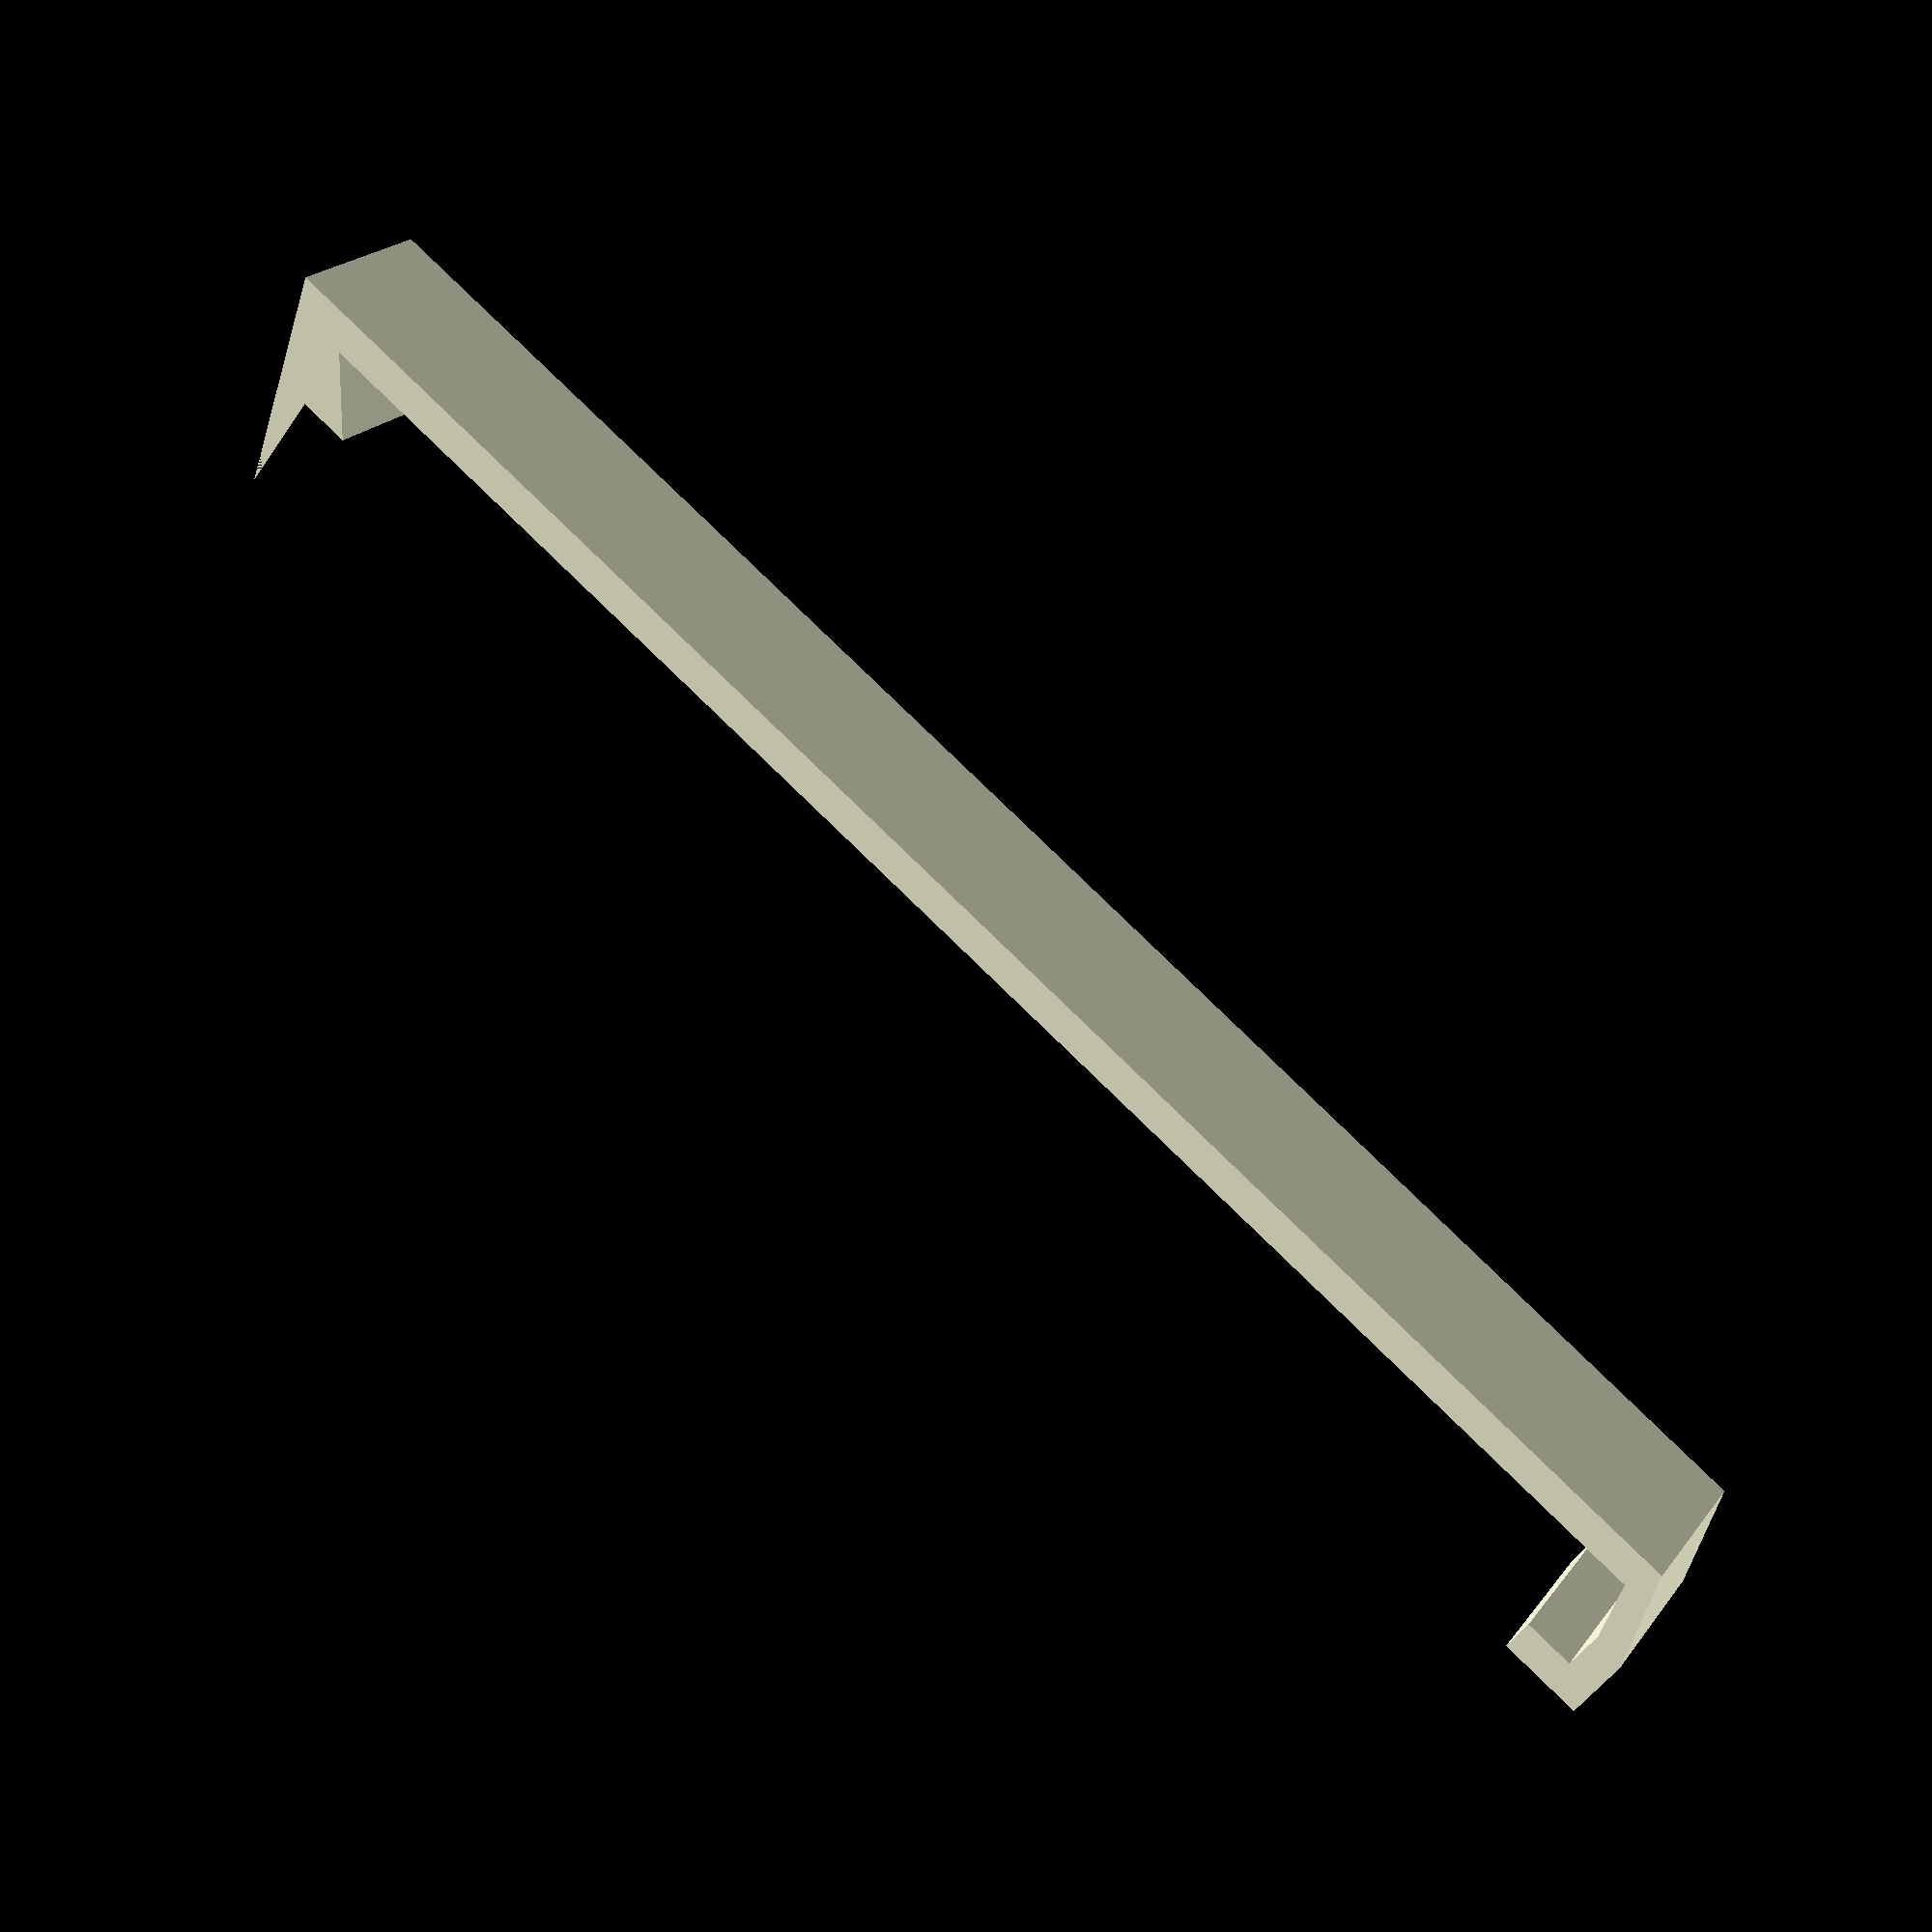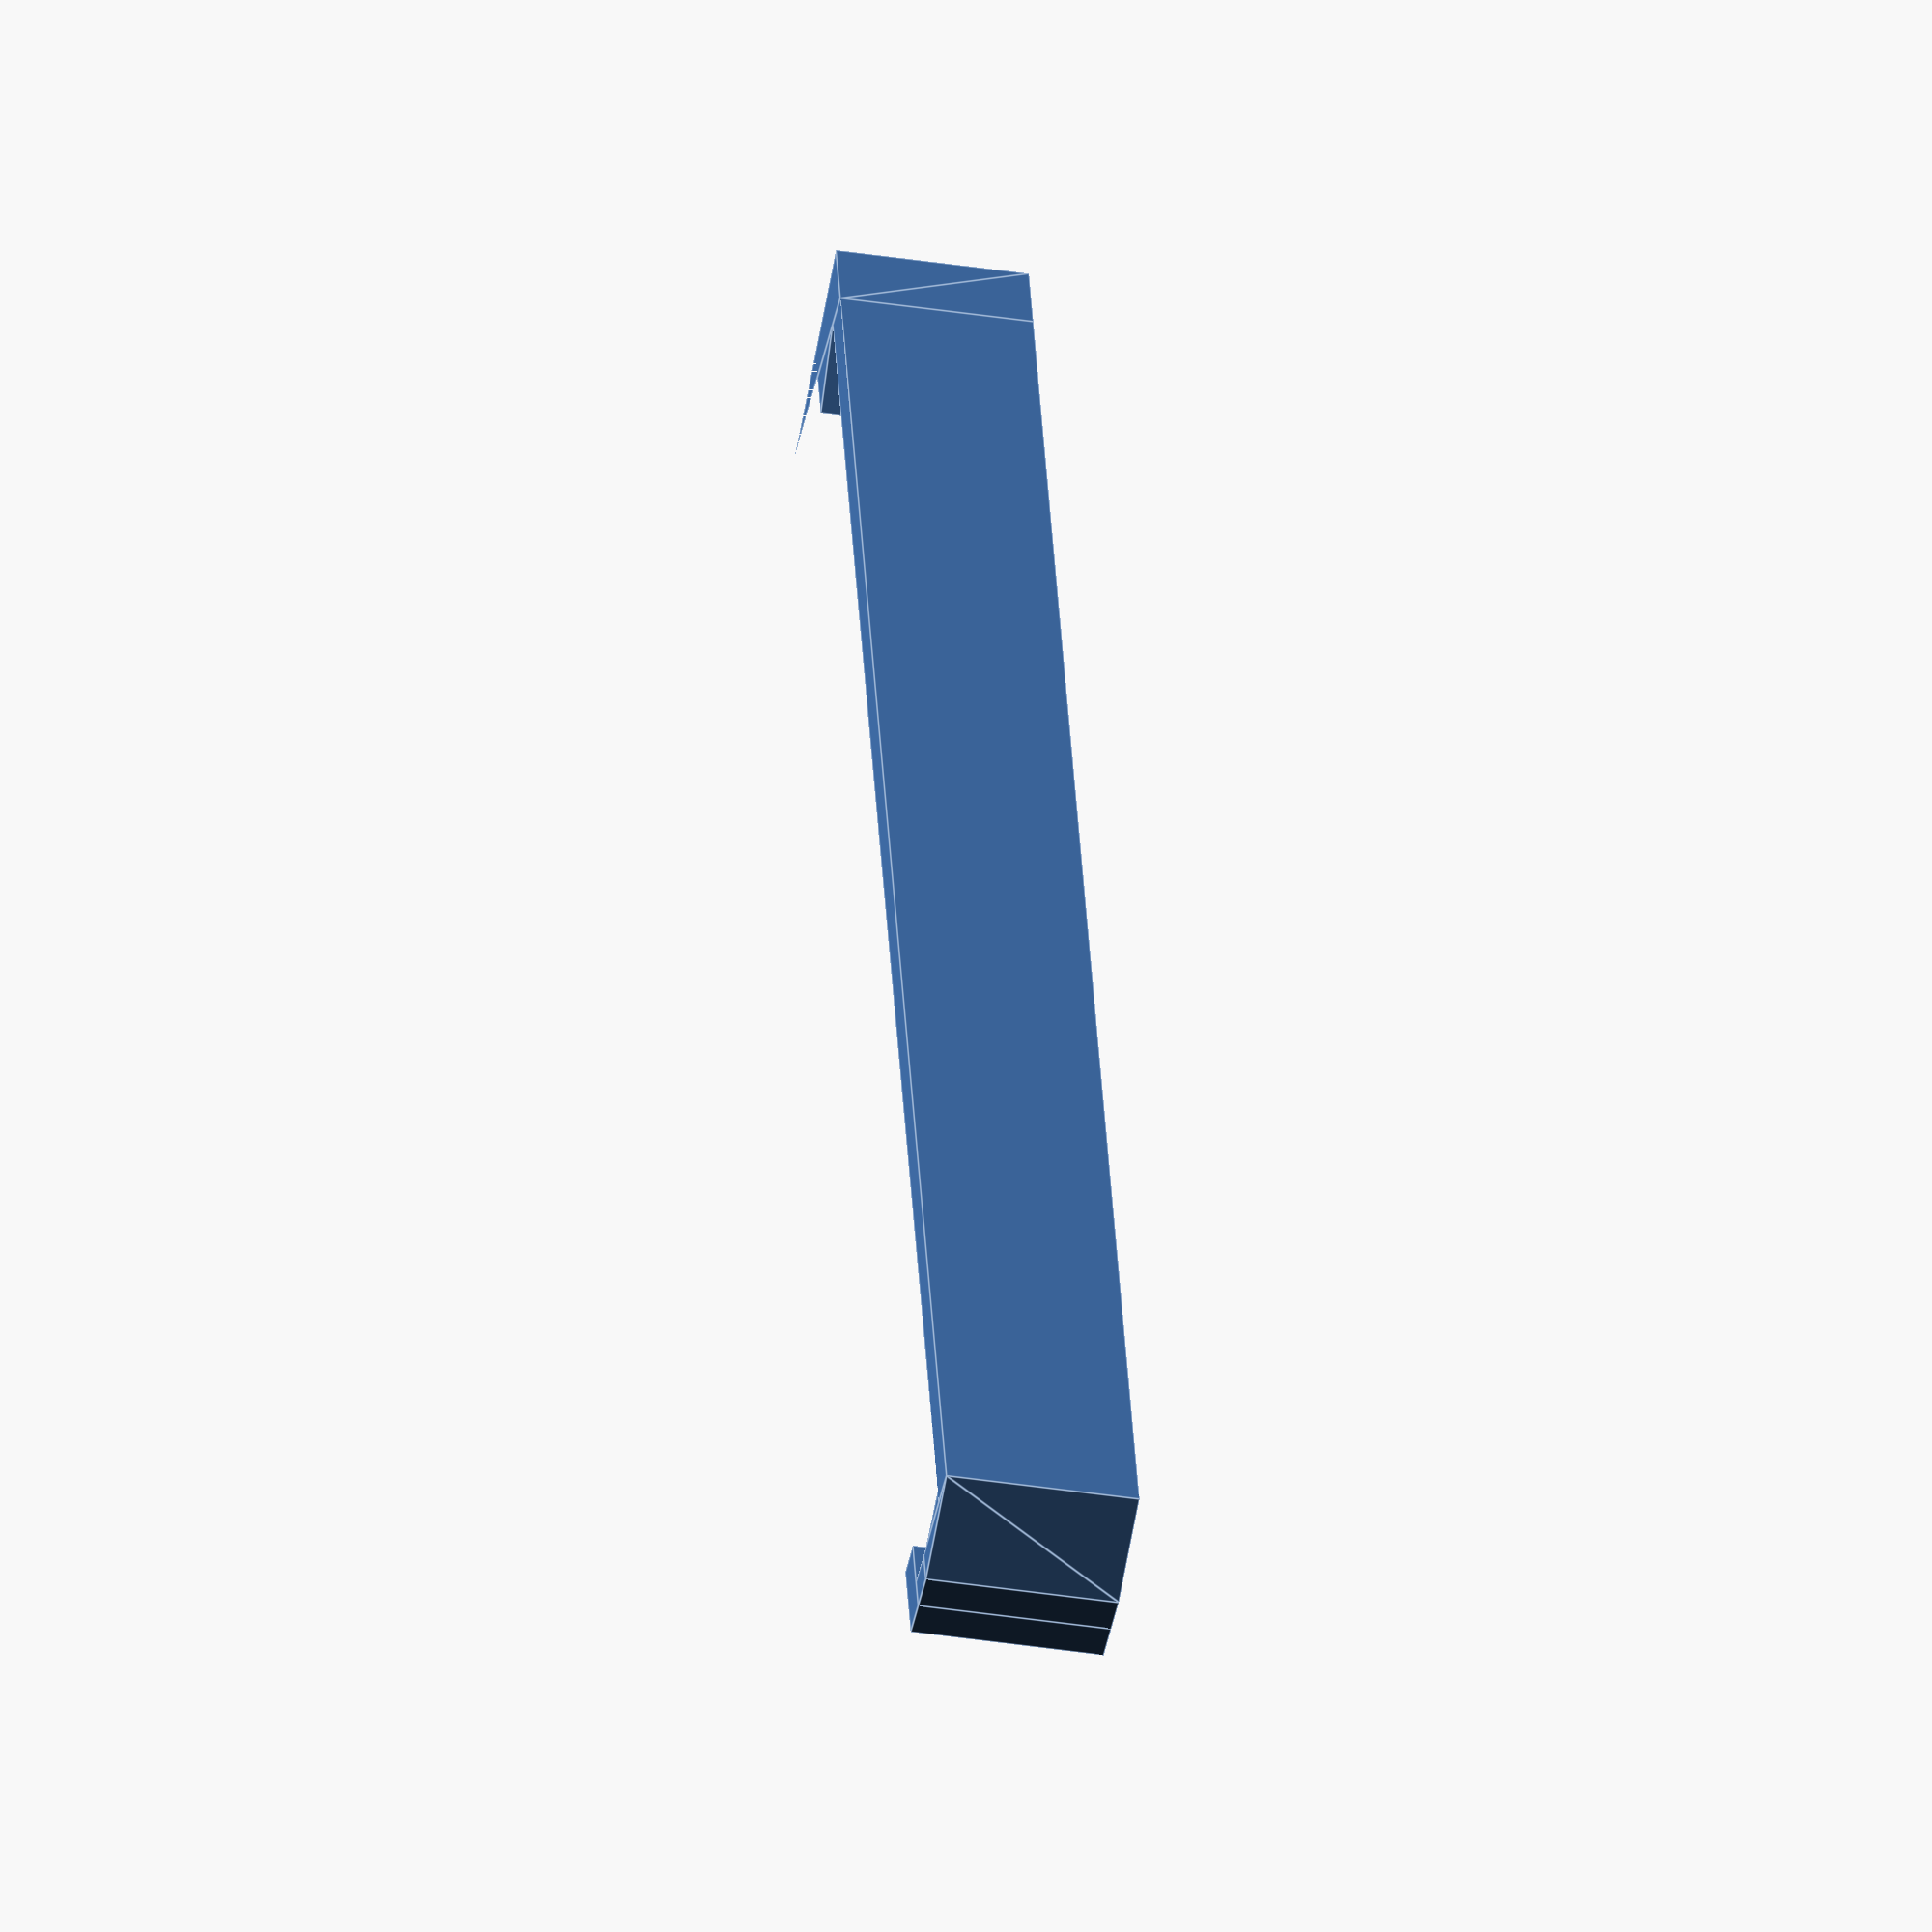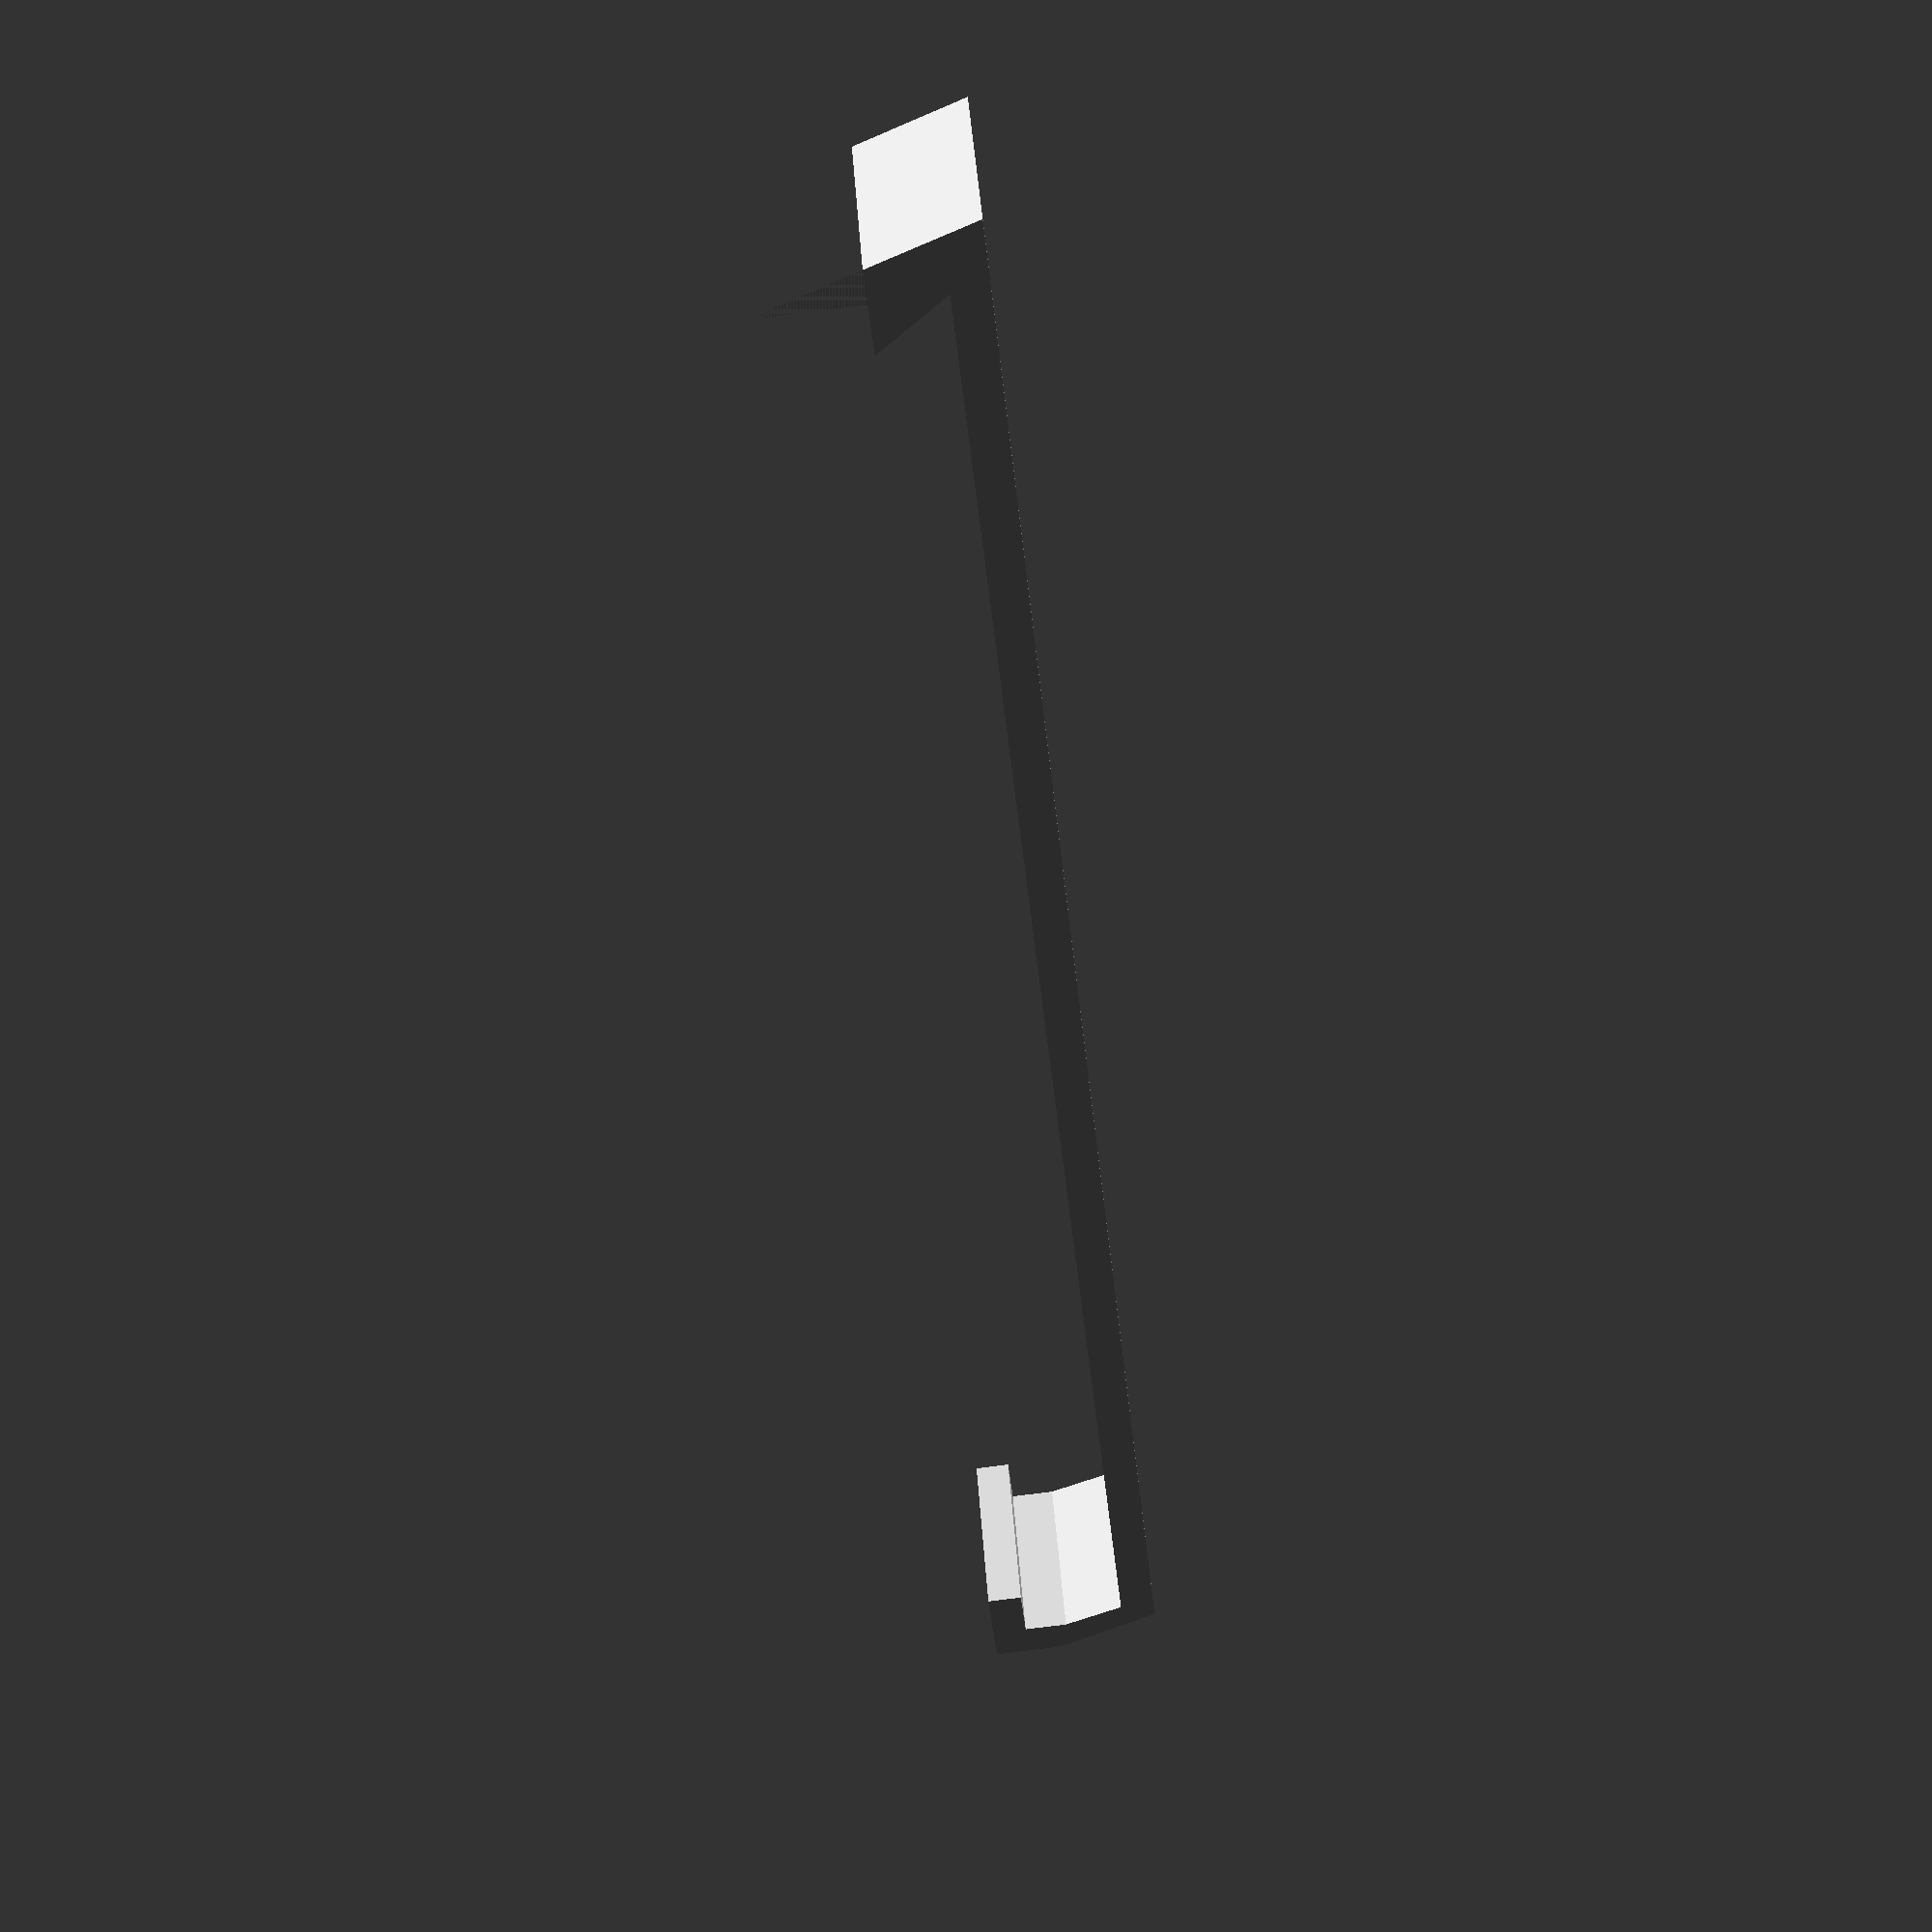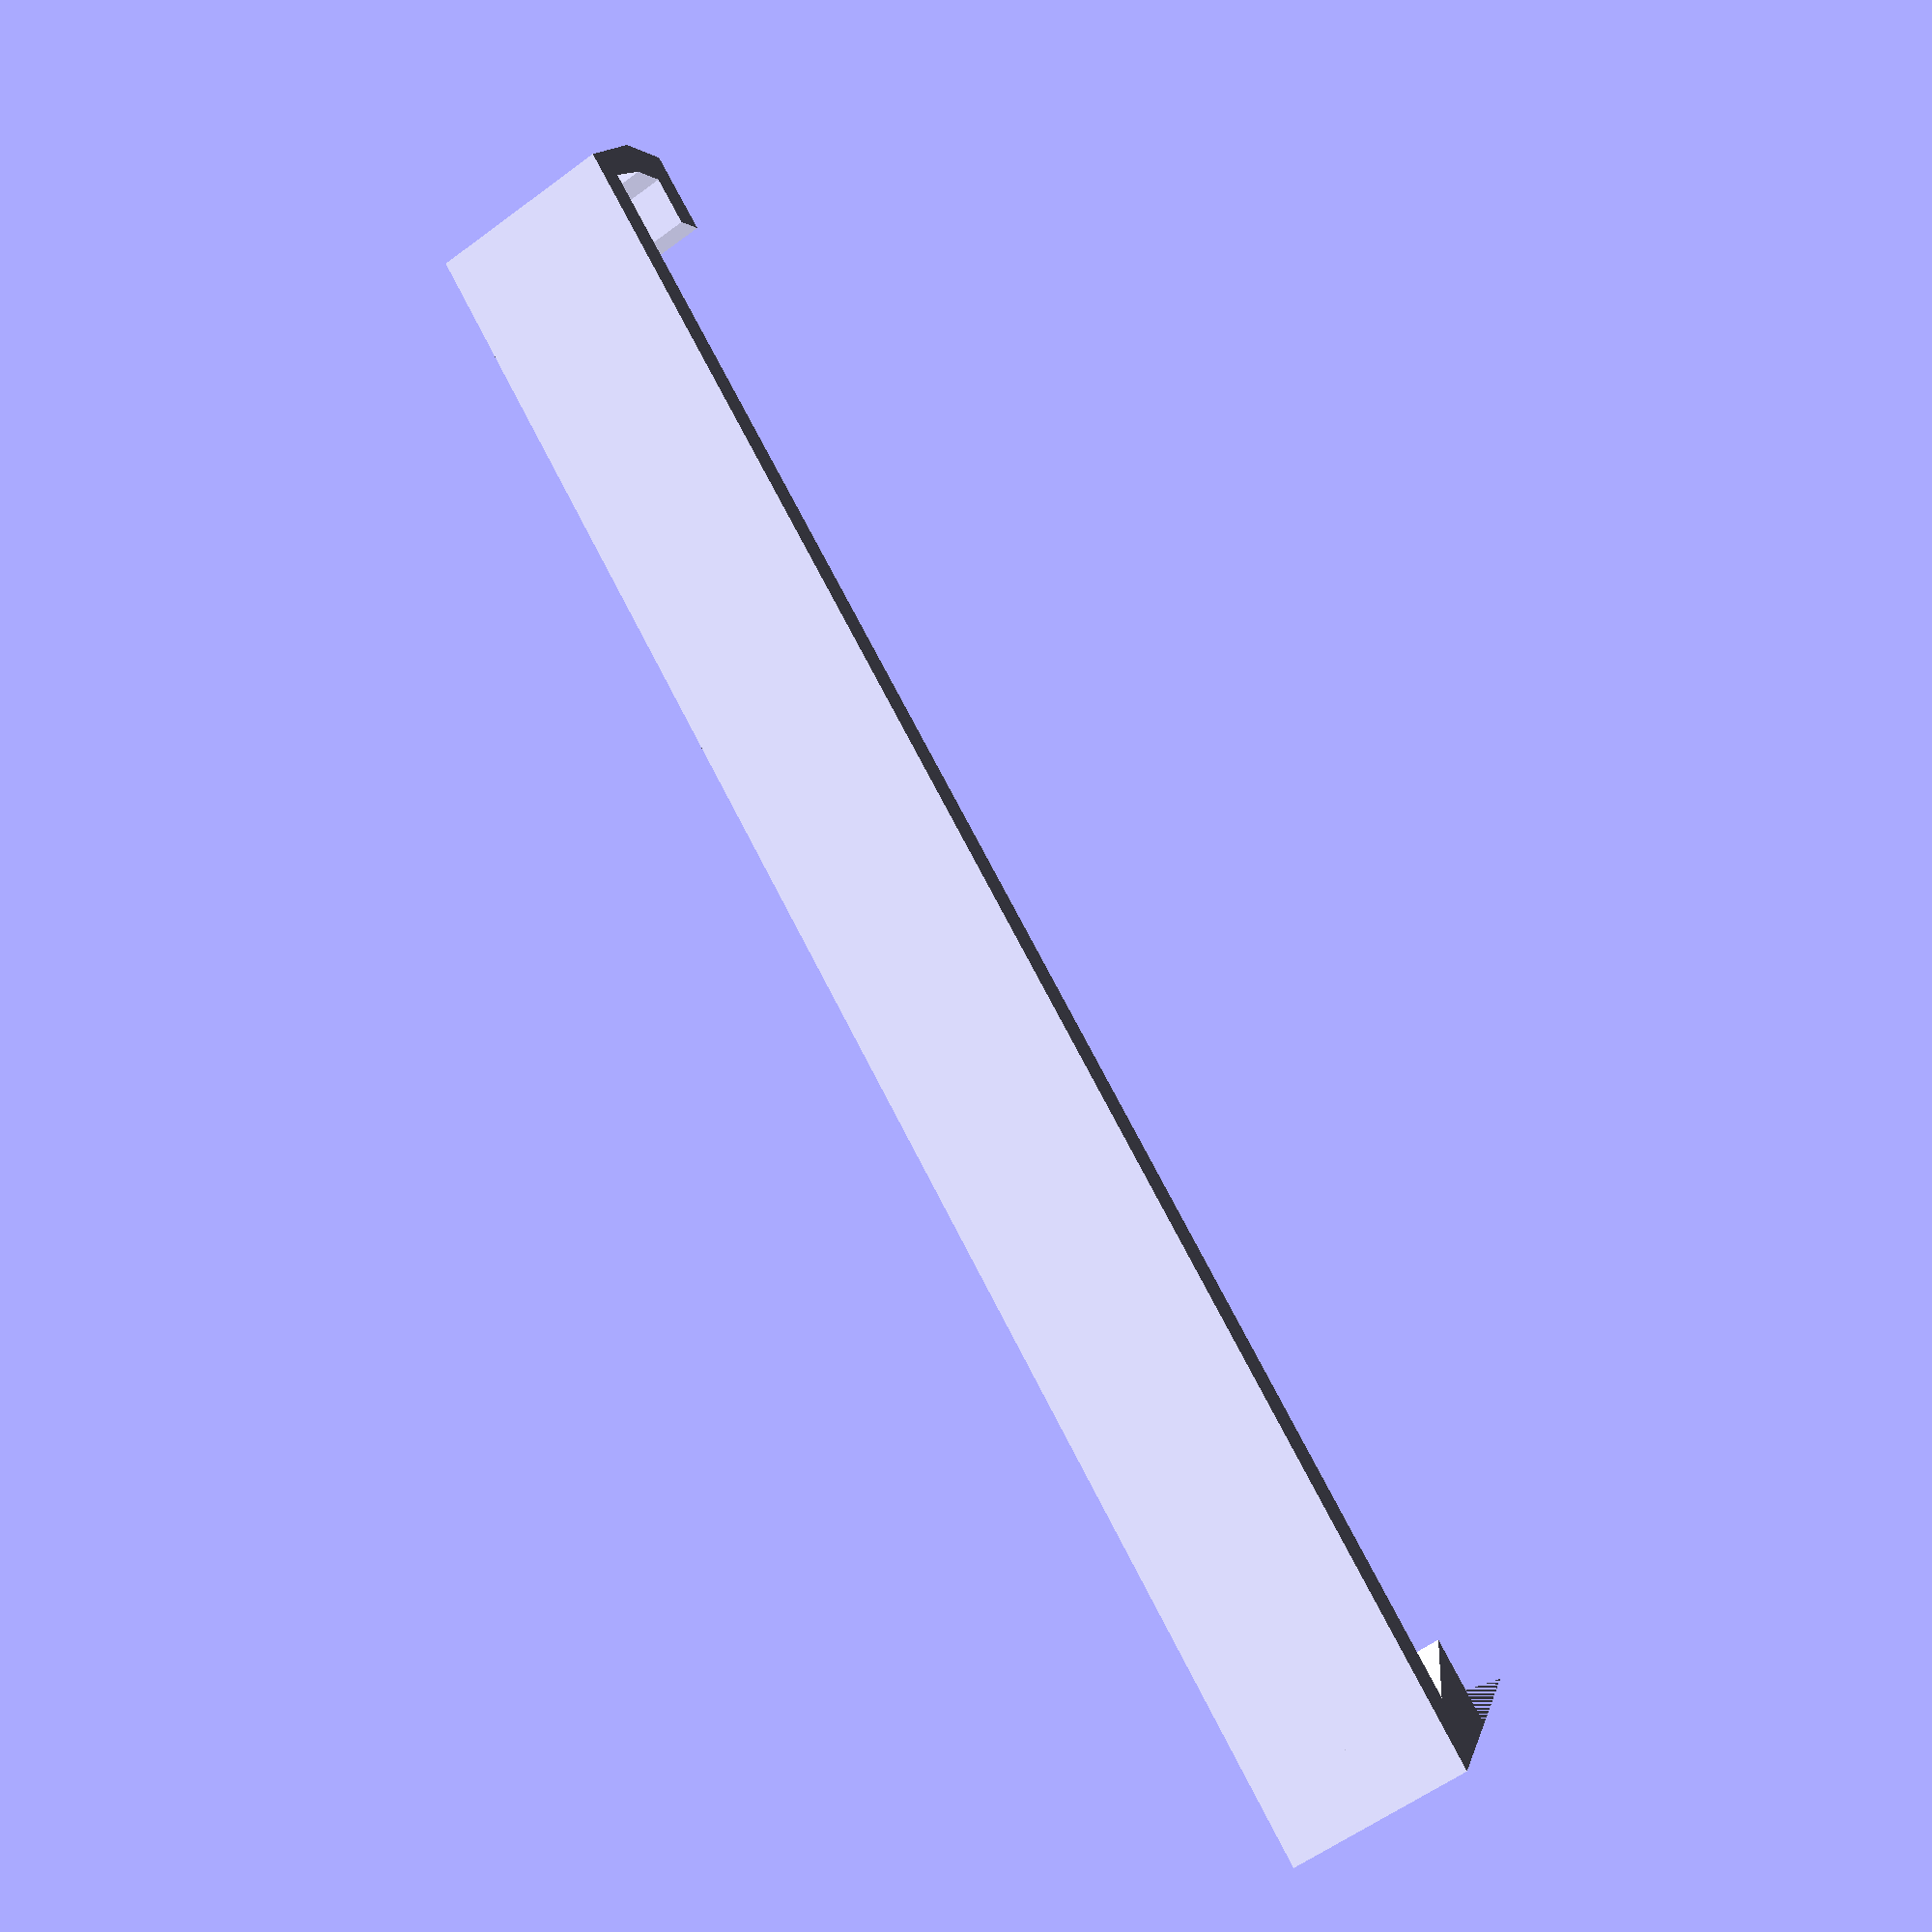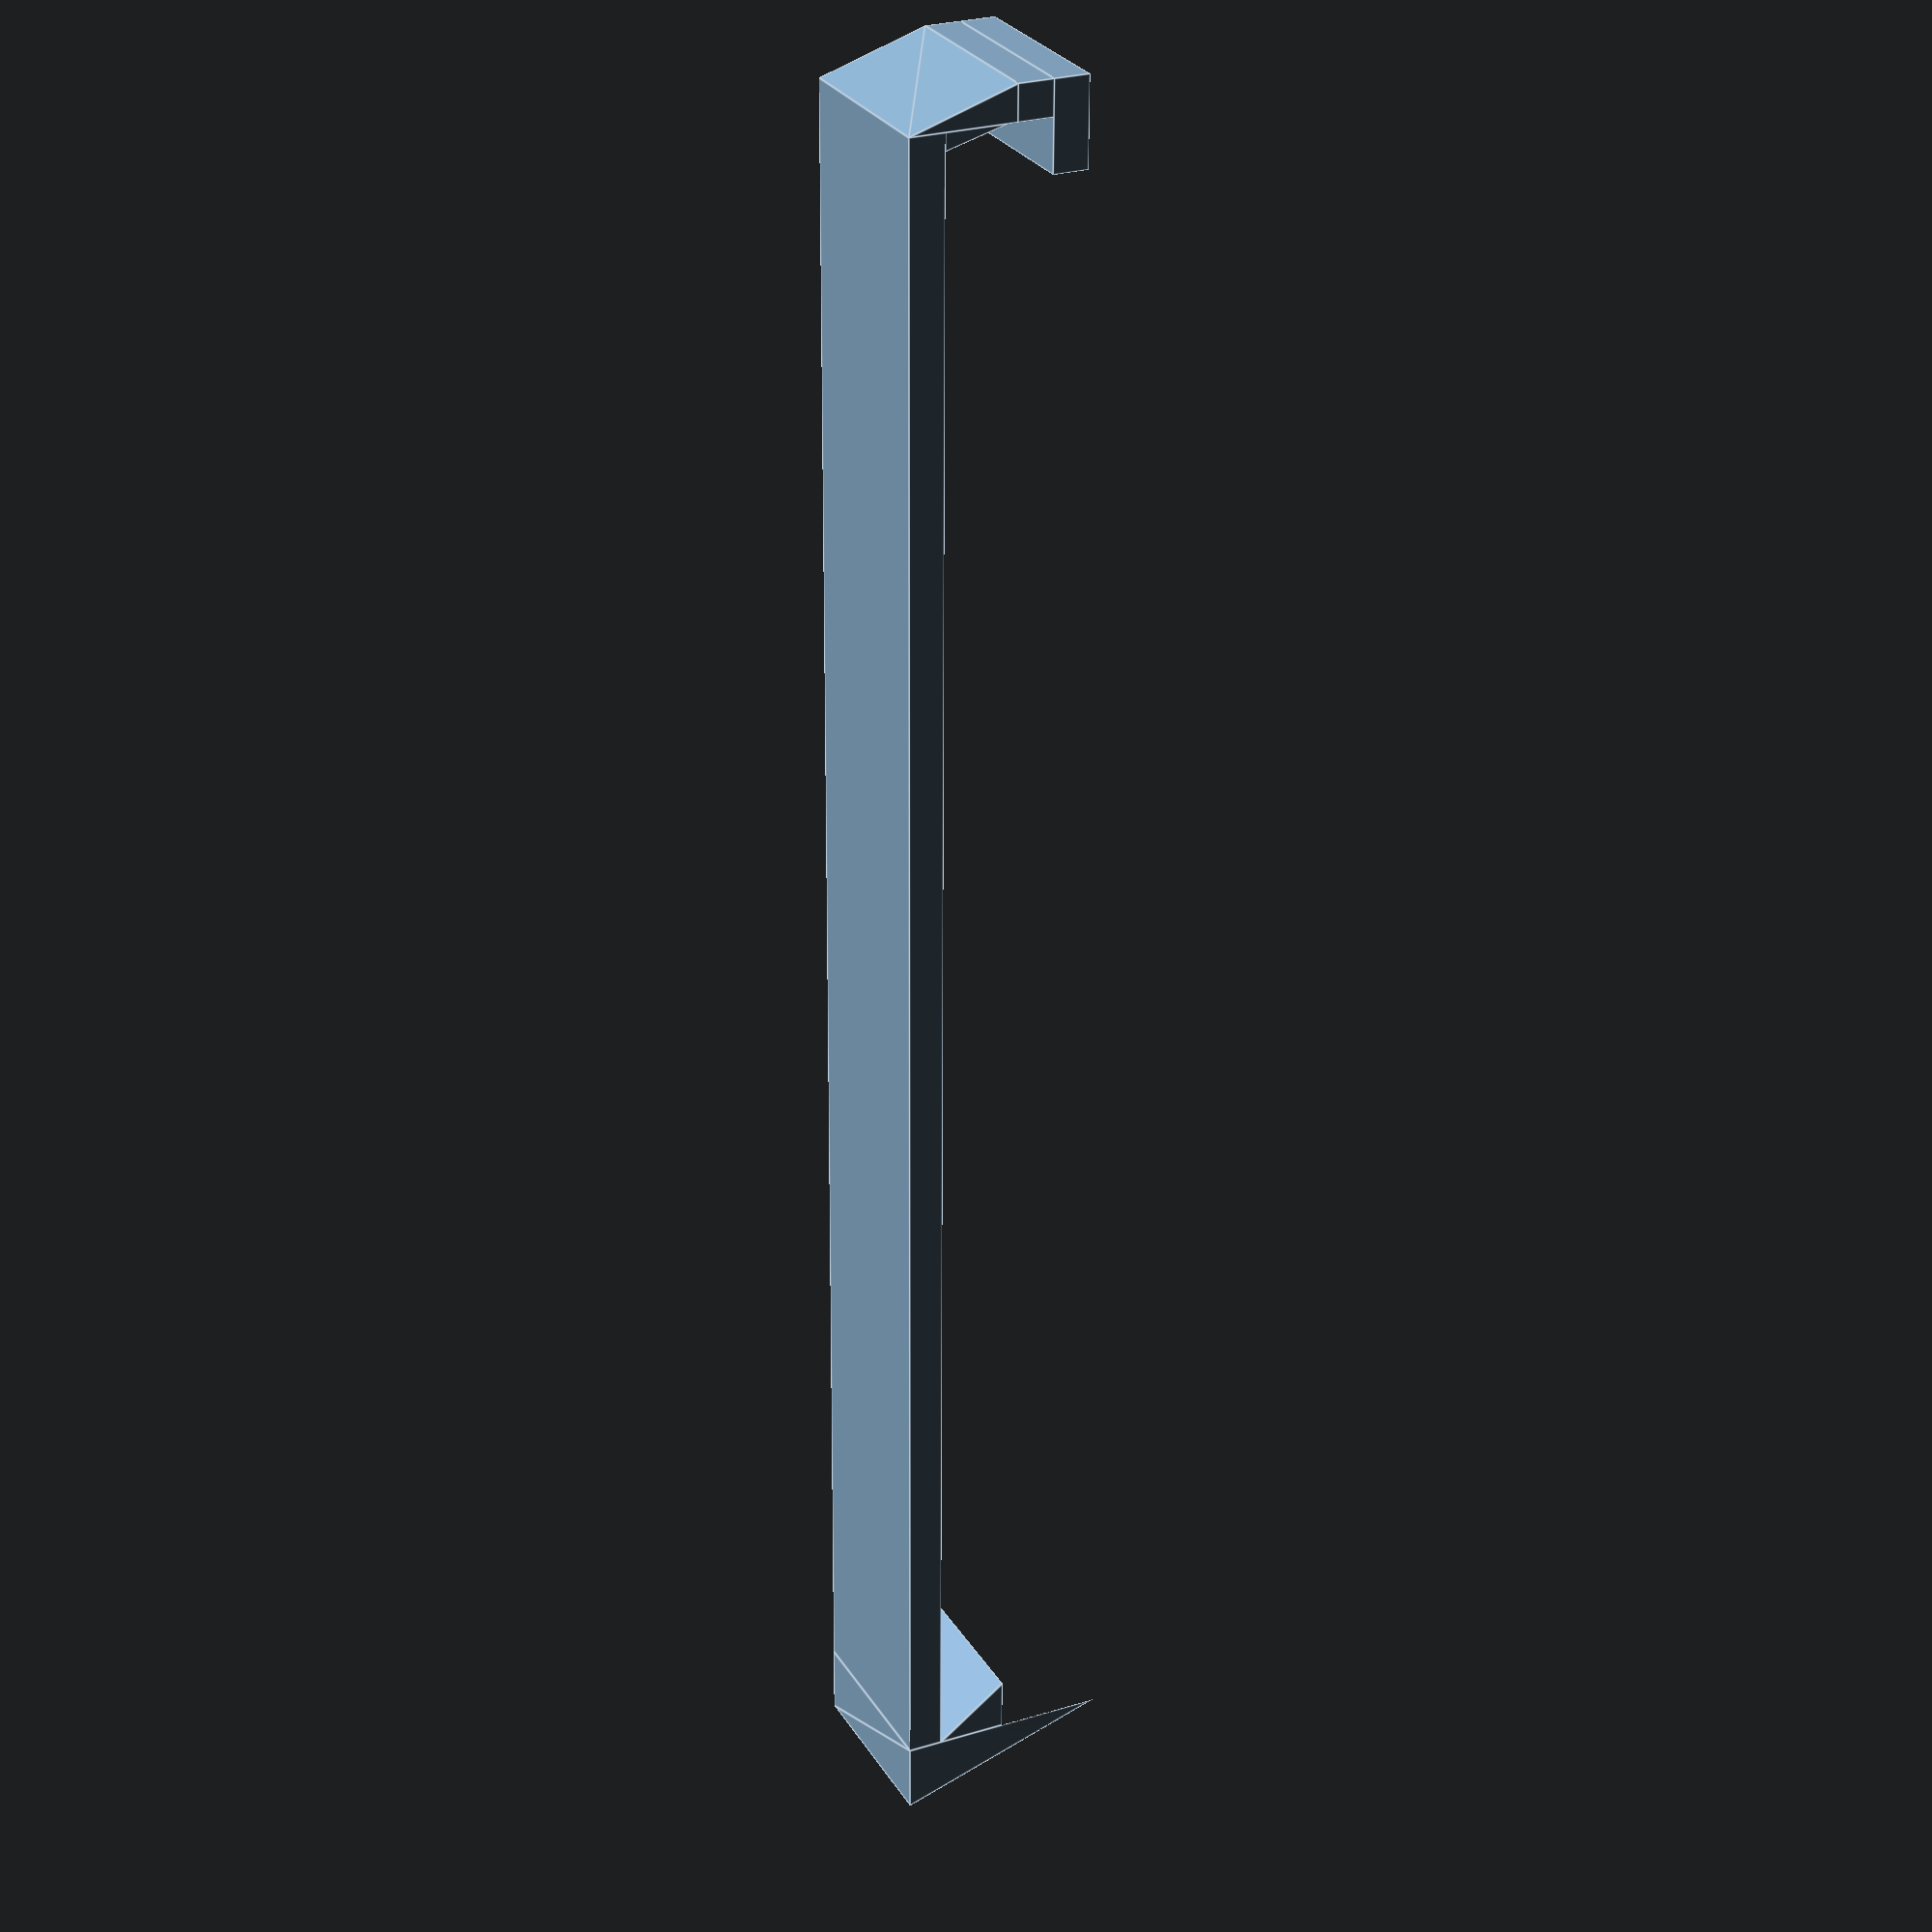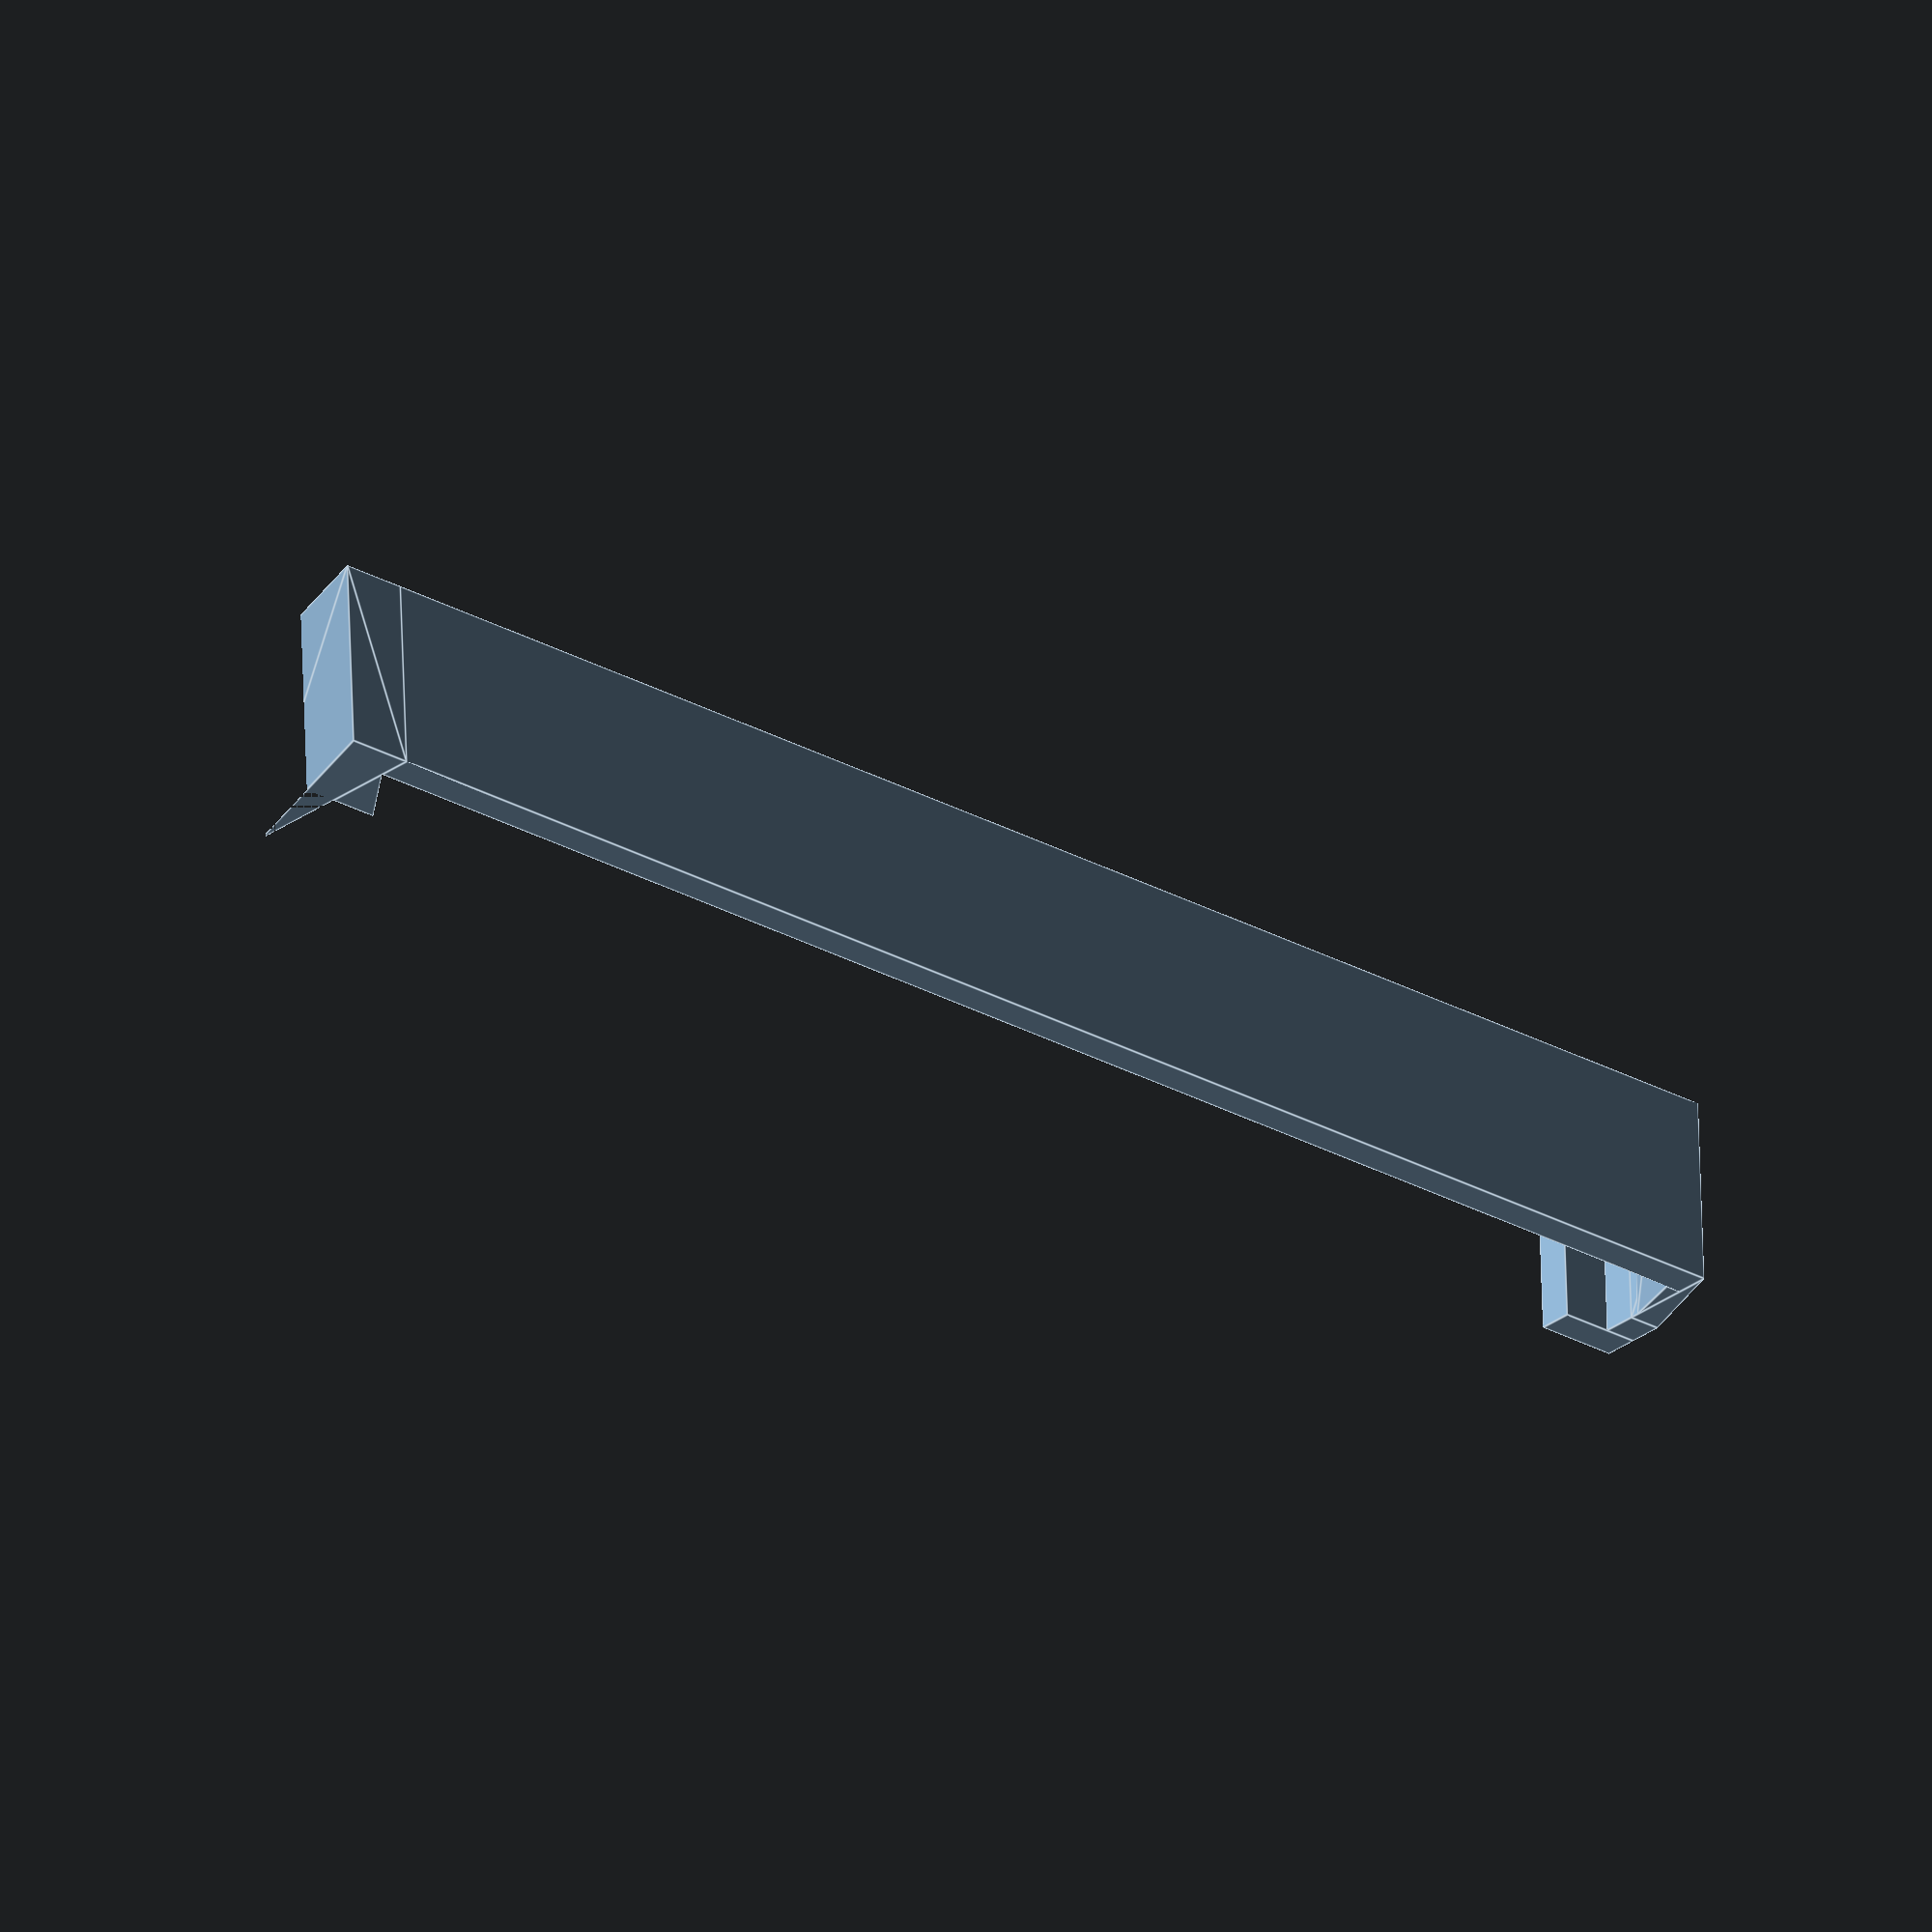
<openscad>
module prism(l, w, h) {
       polyhedron(points=[
               [0,0,h],           // 0    front top corner
               [0,0,0],[w,0,0],   // 1, 2 front left & right bottom corners
               [0,l,h],           // 3    back top corner
               [0,l,0],[w,l,0]    // 4, 5 back left & right bottom corners
       ], faces=[ // points for all faces must be ordered clockwise when looking in
               [0,2,1],    // top face
               [3,4,5],    // base face
               [0,1,4,3],  // h face
               [1,2,5,4],  // w face
               [0,3,5,2],  // hypotenuse face
       ]);
}

module left_side() {
     union() {
          translate(v=[0,0,6]) rotate([0,-180,-90]) prism(11, 3, 4);
          difference() {
               rotate([0,0,-90]) prism(11,4,12);
               translate(v=[0,-5,6]) cube([12,12,12]);
          }
     }
}

module right_side() {
     /* TODO: make it little bit bigger */
     union() {
          translate(v=[0,0,6]) rotate([0,180,-90]) prism(11,2,6);
          translate(v=[0,0,2]) rotate([0,0,-90]) prism(11,1,3.5);
          translate(v=[0,0,6]) cube([11,2,2]);
          translate(v=[0,-3,8]) cube([11,5,2]);
     }
}

module plate() {
     cube([11,98,2]);
}

module irobot2_plate() {
     union() {
          plate();
          left_side();
          translate(v=[0,98,0]) right_side();
     }
}

rotate([0,-90,0]) irobot2_plate();

</openscad>
<views>
elev=339.4 azim=232.7 roll=205.6 proj=p view=wireframe
elev=32.5 azim=195.9 roll=257.3 proj=o view=edges
elev=138.4 azim=6.1 roll=3.7 proj=p view=solid
elev=237.2 azim=228.6 roll=52.2 proj=p view=wireframe
elev=332.5 azim=359.7 roll=154.6 proj=p view=edges
elev=297.6 azim=227.4 roll=178.2 proj=o view=edges
</views>
